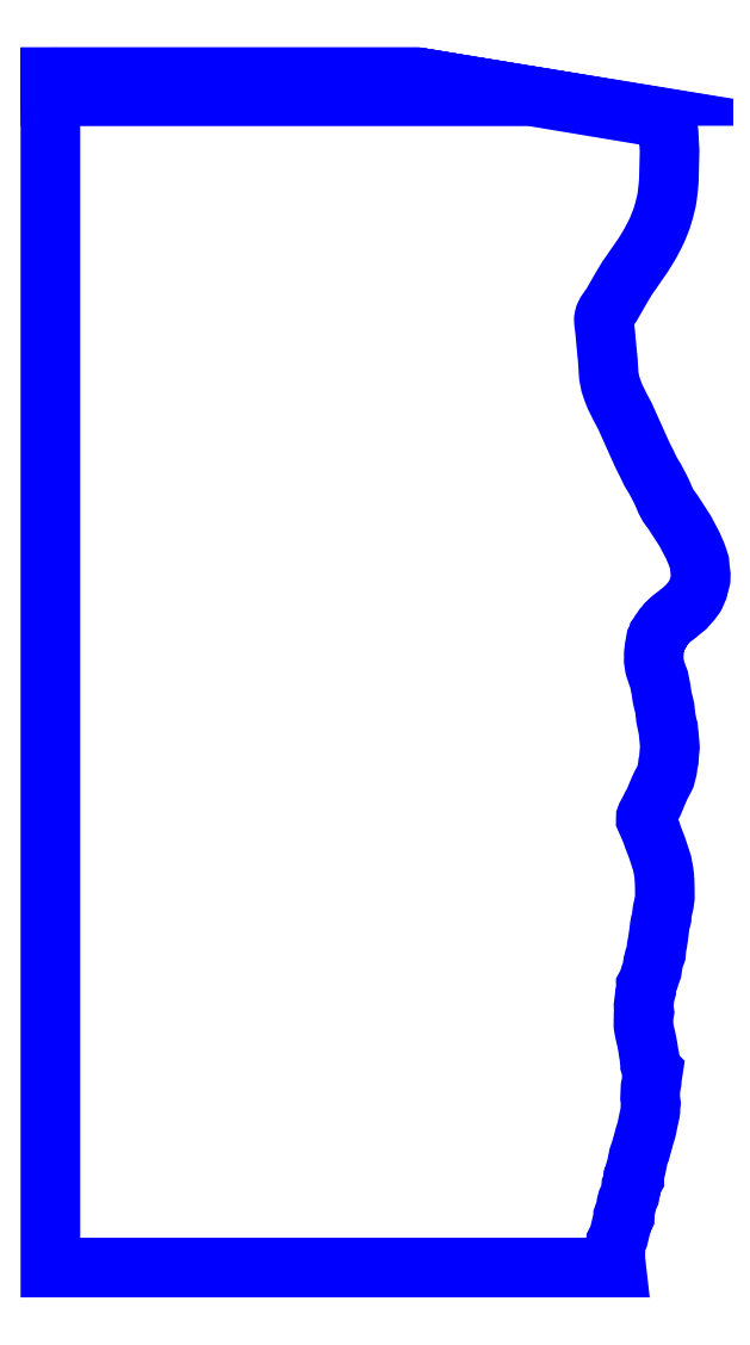
<metadata>
{"format":"dxf","ext":"dxf","renderer":"ezdxf+matplotlib","layout":"modelspace","background":"white","min_lineweight":24,"dpi":150}
</metadata>
<code>
0
SECTION
2
ENTITIES
0
POLYLINE
8
29_87000
0
VERTEX
8
29_87000
10
-56.17
20
91.7
30
87
0
VERTEX
8
29_87000
10
-56.17
20
91.7
30
87
0
VERTEX
8
29_87000
10
0.684
20
91.7
30
87
0
VERTEX
8
29_87000
10
0.336
20
91.76
30
87
0
VERTEX
8
29_87000
10
-56.17
20
91.76
30
87
0
VERTEX
8
29_87000
10
-56.17
20
91.7
30
87
0
SEQEND
8
29_87000
0
POLYLINE
8
29_87000
0
VERTEX
8
29_87000
10
-51.53
20
91.67
30
87
0
VERTEX
8
29_87000
10
0.88
20
91.67
30
87
0
VERTEX
8
29_87000
10
0.709
20
91.69
30
87
0
VERTEX
8
29_87000
10
-56.17
20
91.69
30
87
0
VERTEX
8
29_87000
10
-56.17
20
91.67
30
87
0
VERTEX
8
29_87000
10
-51.53
20
91.67
30
87
0
SEQEND
8
29_87000
0
POLYLINE
8
29_87000
0
VERTEX
8
29_87000
10
-56.17
20
91.66
30
87
0
VERTEX
8
29_87000
10
-56.17
20
91.62
30
87
0
VERTEX
8
29_87000
10
1.164
20
91.62
30
87
0
VERTEX
8
29_87000
10
0.885
20
91.67
30
87
0
VERTEX
8
29_87000
10
-56.17
20
91.67
30
87
0
VERTEX
8
29_87000
10
-56.17
20
91.66
30
87
0
SEQEND
8
29_87000
0
POLYLINE
8
29_87000
0
VERTEX
8
29_87000
10
-56.17
20
91.47
30
87
0
VERTEX
8
29_87000
10
-56.17
20
91.39
30
87
0
VERTEX
8
29_87000
10
2.543
20
91.39
30
87
0
VERTEX
8
29_87000
10
1.184
20
91.61
30
87
0
VERTEX
8
29_87000
10
-56.17
20
91.61
30
87
0
VERTEX
8
29_87000
10
-56.17
20
91.47
30
87
0
SEQEND
8
29_87000
0
POLYLINE
8
29_87000
0
VERTEX
8
29_87000
10
-56.17
20
70.95
30
87
0
VERTEX
8
29_87000
10
-56.17
20
-92.11
30
87
0
VERTEX
8
29_87000
10
31.23
20
-92.11
30
87
0
VERTEX
8
29_87000
10
31.12
20
-91.16
30
87
0
VERTEX
8
29_87000
10
31.09
20
-90.81
30
87
0
VERTEX
8
29_87000
10
31.11
20
-89.54
30
87
0
VERTEX
8
29_87000
10
31.1
20
-88.98
30
87
0
VERTEX
8
29_87000
10
31.17
20
-88.16
30
87
0
VERTEX
8
29_87000
10
31.56
20
-87.4
30
87
0
VERTEX
8
29_87000
10
31.6
20
-87.32
30
87
0
VERTEX
8
29_87000
10
31.75
20
-86.64
30
87
0
VERTEX
8
29_87000
10
31.79
20
-86.42
30
87
0
VERTEX
8
29_87000
10
32.06
20
-85.41
30
87
0
VERTEX
8
29_87000
10
32.11
20
-85.27
30
87
0
VERTEX
8
29_87000
10
32.15
20
-85.05
30
87
0
VERTEX
8
29_87000
10
32.46
20
-84.44
30
87
0
VERTEX
8
29_87000
10
32.51
20
-84.31
30
87
0
VERTEX
8
29_87000
10
32.5
20
-83.76
30
87
0
VERTEX
8
29_87000
10
32.47
20
-83.64
30
87
0
VERTEX
8
29_87000
10
32.6
20
-83.27
30
87
0
VERTEX
8
29_87000
10
32.7
20
-82.88
30
87
0
VERTEX
8
29_87000
10
32.77
20
-82.56
30
87
0
VERTEX
8
29_87000
10
32.79
20
-82.29
30
87
0
VERTEX
8
29_87000
10
32.92
20
-81.81
30
87
0
VERTEX
8
29_87000
10
32.92
20
-81.78
30
87
0
VERTEX
8
29_87000
10
33.31
20
-80.93
30
87
0
VERTEX
8
29_87000
10
33.5
20
-79.93
30
87
0
VERTEX
8
29_87000
10
33.54
20
-79.56
30
87
0
VERTEX
8
29_87000
10
33.54
20
-79.53
30
87
0
VERTEX
8
29_87000
10
33.91
20
-78.59
30
87
0
VERTEX
8
29_87000
10
33.92
20
-78.3
30
87
0
VERTEX
8
29_87000
10
33.97
20
-78.24
30
87
0
VERTEX
8
29_87000
10
33.95
20
-77.95
30
87
0
VERTEX
8
29_87000
10
34.06
20
-77.69
30
87
0
VERTEX
8
29_87000
10
34.14
20
-77.2
30
87
0
VERTEX
8
29_87000
10
34.32
20
-76.64
30
87
0
VERTEX
8
29_87000
10
34.59
20
-75.31
30
87
0
VERTEX
8
29_87000
10
34.65
20
-74.98
30
87
0
VERTEX
8
29_87000
10
34.84
20
-74.4
30
87
0
VERTEX
8
29_87000
10
34.95
20
-74.13
30
87
0
VERTEX
8
29_87000
10
35.08
20
-73.64
30
87
0
VERTEX
8
29_87000
10
35.3
20
-72.9
30
87
0
VERTEX
8
29_87000
10
35.56
20
-71.9
30
87
0
VERTEX
8
29_87000
10
35.88
20
-70.9
30
87
0
VERTEX
8
29_87000
10
35.98
20
-70.43
30
87
0
VERTEX
8
29_87000
10
36.09
20
-69.87
30
87
0
VERTEX
8
29_87000
10
36.35
20
-68.72
30
87
0
VERTEX
8
29_87000
10
36.46
20
-68.15
30
87
0
VERTEX
8
29_87000
10
36.5
20
-67.88
30
87
0
VERTEX
8
29_87000
10
36.5
20
-67.62
30
87
0
VERTEX
8
29_87000
10
36.51
20
-67.26
30
87
0
VERTEX
8
29_87000
10
36.58
20
-66.75
30
87
0
VERTEX
8
29_87000
10
36.45
20
-65.9
30
87
0
VERTEX
8
29_87000
10
36.49
20
-65.09
30
87
0
VERTEX
8
29_87000
10
36.51
20
-64.96
30
87
0
VERTEX
8
29_87000
10
36.52
20
-64.29
30
87
0
VERTEX
8
29_87000
10
36.69
20
-63.48
30
87
0
VERTEX
8
29_87000
10
36.7
20
-63.11
30
87
0
VERTEX
8
29_87000
10
36.91
20
-61.85
30
87
0
VERTEX
8
29_87000
10
36.91
20
-61.78
30
87
0
VERTEX
8
29_87000
10
36.78
20
-61.65
30
87
0
VERTEX
8
29_87000
10
36.63
20
-61.36
30
87
0
VERTEX
8
29_87000
10
36.49
20
-60.93
30
87
0
VERTEX
8
29_87000
10
36.51
20
-60.81
30
87
0
VERTEX
8
29_87000
10
36.39
20
-60.15
30
87
0
VERTEX
8
29_87000
10
36.36
20
-59.64
30
87
0
VERTEX
8
29_87000
10
36.16
20
-58.53
30
87
0
VERTEX
8
29_87000
10
36.12
20
-58.18
30
87
0
VERTEX
8
29_87000
10
35.83
20
-56.67
30
87
0
VERTEX
8
29_87000
10
35.73
20
-56.27
30
87
0
VERTEX
8
29_87000
10
35.56
20
-55.53
30
87
0
VERTEX
8
29_87000
10
35.43
20
-54.72
30
87
0
VERTEX
8
29_87000
10
35.42
20
-53.84
30
87
0
VERTEX
8
29_87000
10
35.44
20
-53.32
30
87
0
VERTEX
8
29_87000
10
35.52
20
-52.88
30
87
0
VERTEX
8
29_87000
10
35.48
20
-52.68
30
87
0
VERTEX
8
29_87000
10
35.47
20
-52.5
30
87
0
VERTEX
8
29_87000
10
35.52
20
-52.27
30
87
0
VERTEX
8
29_87000
10
35.45
20
-51.56
30
87
0
VERTEX
8
29_87000
10
35.63
20
-50.15
30
87
0
VERTEX
8
29_87000
10
35.83
20
-49.43
30
87
0
VERTEX
8
29_87000
10
35.81
20
-48.61
30
87
0
VERTEX
8
29_87000
10
35.95
20
-48.35
30
87
0
VERTEX
8
29_87000
10
36.14
20
-47.91
30
87
0
VERTEX
8
29_87000
10
36.31
20
-47.47
30
87
0
VERTEX
8
29_87000
10
36.47
20
-46.9
30
87
0
VERTEX
8
29_87000
10
36.74
20
-46.19
30
87
0
VERTEX
8
29_87000
10
36.89
20
-45.13
30
87
0
VERTEX
8
29_87000
10
36.93
20
-45.01
30
87
0
VERTEX
8
29_87000
10
37.08
20
-44.36
30
87
0
VERTEX
8
29_87000
10
37.35
20
-43.7
30
87
0
VERTEX
8
29_87000
10
37.37
20
-43.6
30
87
0
VERTEX
8
29_87000
10
37.46
20
-42.59
30
87
0
VERTEX
8
29_87000
10
37.61
20
-41.86
30
87
0
VERTEX
8
29_87000
10
37.63
20
-41.63
30
87
0
VERTEX
8
29_87000
10
37.75
20
-40.9
30
87
0
VERTEX
8
29_87000
10
37.81
20
-40.27
30
87
0
VERTEX
8
29_87000
10
37.85
20
-40.11
30
87
0
VERTEX
8
29_87000
10
37.93
20
-39.44
30
87
0
VERTEX
8
29_87000
10
38.05
20
-38.78
30
87
0
VERTEX
8
29_87000
10
38.23
20
-38.08
30
87
0
VERTEX
8
29_87000
10
38.23
20
-37.98
30
87
0
VERTEX
8
29_87000
10
38.35
20
-36.97
30
87
0
VERTEX
8
29_87000
10
38.61
20
-35.87
30
87
0
VERTEX
8
29_87000
10
38.74
20
-34.93
30
87
0
VERTEX
8
29_87000
10
38.73
20
-34.05
30
87
0
VERTEX
8
29_87000
10
38.7
20
-32.65
30
87
0
VERTEX
8
29_87000
10
38.65
20
-31.71
30
87
0
VERTEX
8
29_87000
10
38.57
20
-31.05
30
87
0
VERTEX
8
29_87000
10
38.31
20
-29.66
30
87
0
VERTEX
8
29_87000
10
37.5
20
-27.19
30
87
0
VERTEX
8
29_87000
10
36.91
20
-25.68
30
87
0
VERTEX
8
29_87000
10
36.64
20
-24.87
30
87
0
VERTEX
8
29_87000
10
36.09
20
-23.6
30
87
0
VERTEX
8
29_87000
10
36.02
20
-23.41
30
87
0
VERTEX
8
29_87000
10
35.79
20
-22.92
30
87
0
VERTEX
8
29_87000
10
35.79
20
-22.63
30
87
0
VERTEX
8
29_87000
10
35.8
20
-22.57
30
87
0
VERTEX
8
29_87000
10
35.9
20
-22.3
30
87
0
VERTEX
8
29_87000
10
36.26
20
-21.66
30
87
0
VERTEX
8
29_87000
10
36.59
20
-20.98
30
87
0
VERTEX
8
29_87000
10
36.68
20
-20.79
30
87
0
VERTEX
8
29_87000
10
36.95
20
-20.37
30
87
0
VERTEX
8
29_87000
10
37.86
20
-18.21
30
87
0
VERTEX
8
29_87000
10
38.2
20
-17.46
30
87
0
VERTEX
8
29_87000
10
38.46
20
-17.01
30
87
0
VERTEX
8
29_87000
10
38.83
20
-16.29
30
87
0
VERTEX
8
29_87000
10
39.09
20
-15.28
30
87
0
VERTEX
8
29_87000
10
39.12
20
-15.12
30
87
0
VERTEX
8
29_87000
10
39.22
20
-14.29
30
87
0
VERTEX
8
29_87000
10
39.35
20
-13.7
30
87
0
VERTEX
8
29_87000
10
39.41
20
-12.8
30
87
0
VERTEX
8
29_87000
10
39.48
20
-12.17
30
87
0
VERTEX
8
29_87000
10
39.51
20
-11.76
30
87
0
VERTEX
8
29_87000
10
39.45
20
-10.92
30
87
0
VERTEX
8
29_87000
10
39.26
20
-9.047
30
87
0
VERTEX
8
29_87000
10
39.25
20
-8.865
30
87
0
VERTEX
8
29_87000
10
39.19
20
-8.705
30
87
0
VERTEX
8
29_87000
10
38.93
20
-7.489
30
87
0
VERTEX
8
29_87000
10
38.88
20
-7.208
30
87
0
VERTEX
8
29_87000
10
38.75
20
-5.826
30
87
0
VERTEX
8
29_87000
10
38.72
20
-5.745
30
87
0
VERTEX
8
29_87000
10
38.66
20
-5.477
30
87
0
VERTEX
8
29_87000
10
38.33
20
-4.114
30
87
0
VERTEX
8
29_87000
10
38.17
20
-2.986
30
87
0
VERTEX
8
29_87000
10
37.88
20
-1.422
30
87
0
VERTEX
8
29_87000
10
37.83
20
-1.272
30
87
0
VERTEX
8
29_87000
10
37.61
20
-0.703
30
87
0
VERTEX
8
29_87000
10
37.31
20
0.147
30
87
0
VERTEX
8
29_87000
10
37.18
20
0.588
30
87
0
VERTEX
8
29_87000
10
37.02
20
1.638
30
87
0
VERTEX
8
29_87000
10
37.03
20
2.732
30
87
0
VERTEX
8
29_87000
10
37.12
20
3.59
30
87
0
VERTEX
8
29_87000
10
37.34
20
4.797
30
87
0
VERTEX
8
29_87000
10
37.66
20
5.339
30
87
0
VERTEX
8
29_87000
10
37.72
20
5.48
30
87
0
VERTEX
8
29_87000
10
37.76
20
5.67
30
87
0
VERTEX
8
29_87000
10
37.93
20
5.914
30
87
0
VERTEX
8
29_87000
10
38.06
20
6.166
30
87
0
VERTEX
8
29_87000
10
38.3
20
6.492
30
87
0
VERTEX
8
29_87000
10
38.49
20
6.785
30
87
0
VERTEX
8
29_87000
10
39.01
20
7.351
30
87
0
VERTEX
8
29_87000
10
39.07
20
7.459
30
87
0
VERTEX
8
29_87000
10
39.65
20
8.006
30
87
0
VERTEX
8
29_87000
10
39.95
20
8.254
30
87
0
VERTEX
8
29_87000
10
40.42
20
8.594
30
87
0
VERTEX
8
29_87000
10
41.95
20
9.841
30
87
0
VERTEX
8
29_87000
10
42.84
20
10.85
30
87
0
VERTEX
8
29_87000
10
43.29
20
11.45
30
87
0
VERTEX
8
29_87000
10
43.3
20
11.48
30
87
0
VERTEX
8
29_87000
10
43.37
20
11.57
30
87
0
VERTEX
8
29_87000
10
43.42
20
11.65
30
87
0
VERTEX
8
29_87000
10
43.87
20
12.71
30
87
0
VERTEX
8
29_87000
10
44.13
20
13.68
30
87
0
VERTEX
8
29_87000
10
44.26
20
14.22
30
87
0
VERTEX
8
29_87000
10
44.28
20
14.85
30
87
0
VERTEX
8
29_87000
10
44.15
20
15.87
30
87
0
VERTEX
8
29_87000
10
44.08
20
16.73
30
87
0
VERTEX
8
29_87000
10
43.87
20
17.38
30
87
0
VERTEX
8
29_87000
10
43.58
20
18.2
30
87
0
VERTEX
8
29_87000
10
43.05
20
19.4
30
87
0
VERTEX
8
29_87000
10
41.85
20
21.67
30
87
0
VERTEX
8
29_87000
10
40.62
20
23.57
30
87
0
VERTEX
8
29_87000
10
40.04
20
24.48
30
87
0
VERTEX
8
29_87000
10
39.3
20
25.49
30
87
0
VERTEX
8
29_87000
10
38.84
20
26.33
30
87
0
VERTEX
8
29_87000
10
38.27
20
27.65
30
87
0
VERTEX
8
29_87000
10
37.93
20
28.34
30
87
0
VERTEX
8
29_87000
10
37.22
20
29.69
30
87
0
VERTEX
8
29_87000
10
36.51
20
30.85
30
87
0
VERTEX
8
29_87000
10
35.86
20
32.23
30
87
0
VERTEX
8
29_87000
10
35.72
20
32.48
30
87
0
VERTEX
8
29_87000
10
35.22
20
33.48
30
87
0
VERTEX
8
29_87000
10
33.91
20
36.41
30
87
0
VERTEX
8
29_87000
10
33.52
20
37.25
30
87
0
VERTEX
8
29_87000
10
32.57
20
39.39
30
87
0
VERTEX
8
29_87000
10
31.88
20
40.68
30
87
0
VERTEX
8
29_87000
10
31.07
20
42.32
30
87
0
VERTEX
8
29_87000
10
30.91
20
42.72
30
87
0
VERTEX
8
29_87000
10
30.69
20
43.26
30
87
0
VERTEX
8
29_87000
10
30.32
20
44.36
30
87
0
VERTEX
8
29_87000
10
30.2
20
44.99
30
87
0
VERTEX
8
29_87000
10
30.07
20
45.62
30
87
0
VERTEX
8
29_87000
10
29.92
20
48.14
30
87
0
VERTEX
8
29_87000
10
29.78
20
49.39
30
87
0
VERTEX
8
29_87000
10
29.68
20
50.6
30
87
0
VERTEX
8
29_87000
10
29.57
20
52
30
87
0
VERTEX
8
29_87000
10
29.51
20
52.38
30
87
0
VERTEX
8
29_87000
10
29.32
20
53.95
30
87
0
VERTEX
8
29_87000
10
29.32
20
54.35
30
87
0
VERTEX
8
29_87000
10
29.37
20
54.65
30
87
0
VERTEX
8
29_87000
10
29.45
20
54.95
30
87
0
VERTEX
8
29_87000
10
29.68
20
55.41
30
87
0
VERTEX
8
29_87000
10
30.05
20
55.96
30
87
0
VERTEX
8
29_87000
10
30.48
20
56.55
30
87
0
VERTEX
8
29_87000
10
31.99
20
59.18
30
87
0
VERTEX
8
29_87000
10
32.93
20
60.75
30
87
0
VERTEX
8
29_87000
10
33.13
20
61.01
30
87
0
VERTEX
8
29_87000
10
35.4
20
64.29
30
87
0
VERTEX
8
29_87000
10
36.15
20
65.51
30
87
0
VERTEX
8
29_87000
10
36.59
20
66.27
30
87
0
VERTEX
8
29_87000
10
37.18
20
67.4
30
87
0
VERTEX
8
29_87000
10
37.57
20
68.22
30
87
0
VERTEX
8
29_87000
10
38.21
20
69.81
30
87
0
VERTEX
8
29_87000
10
38.62
20
71.15
30
87
0
VERTEX
8
29_87000
10
38.98
20
72.63
30
87
0
VERTEX
8
29_87000
10
39.09
20
73.26
30
87
0
VERTEX
8
29_87000
10
39.24
20
74.53
30
87
0
VERTEX
8
29_87000
10
39.35
20
75.71
30
87
0
VERTEX
8
29_87000
10
39.42
20
78.78
30
87
0
VERTEX
8
29_87000
10
39.46
20
79.8
30
87
0
VERTEX
8
29_87000
10
39.46
20
80.41
30
87
0
VERTEX
8
29_87000
10
39.43
20
80.9
30
87
0
VERTEX
8
29_87000
10
39.32
20
83.09
30
87
0
VERTEX
8
29_87000
10
39.13
20
84.66
30
87
0
VERTEX
8
29_87000
10
39
20
85.3
30
87
0
VERTEX
8
29_87000
10
17.84
20
88.84
30
87
0
VERTEX
8
29_87000
10
-56.17
20
88.84
30
87
0
VERTEX
8
29_87000
10
-56.17
20
70.95
30
87
0
SEQEND
8
29_87000
0
POLYLINE
8
29_87000
0
VERTEX
8
29_87000
10
-56.17
20
90.87
30
87
0
VERTEX
8
29_87000
10
-56.17
20
90.22
30
87
0
VERTEX
8
29_87000
10
9.538
20
90.22
30
87
0
VERTEX
8
29_87000
10
2.563
20
91.39
30
87
0
VERTEX
8
29_87000
10
-56.17
20
91.39
30
87
0
VERTEX
8
29_87000
10
-56.17
20
90.87
30
87
0
SEQEND
8
29_87000
0
POLYLINE
8
29_87000
0
VERTEX
8
29_87000
10
14.51
20
89.39
30
87
0
VERTEX
8
29_87000
10
9.575
20
90.21
30
87
0
VERTEX
8
29_87000
10
-56.17
20
90.21
30
87
0
VERTEX
8
29_87000
10
-56.17
20
88.84
30
87
0
VERTEX
8
29_87000
10
17.82
20
88.84
30
87
0
VERTEX
8
29_87000
10
14.51
20
89.39
30
87
0
SEQEND
8
29_87000
0
ENDSEC
0
EOF

</code>
